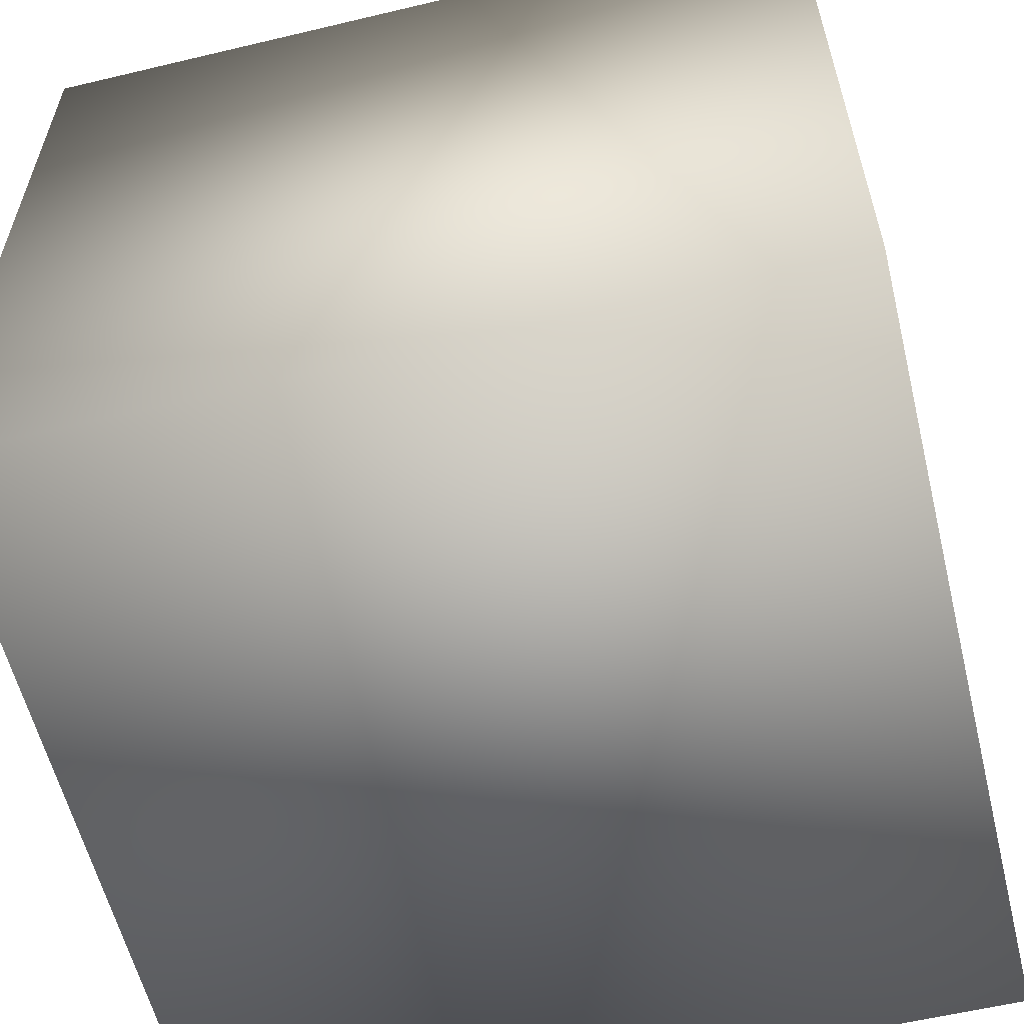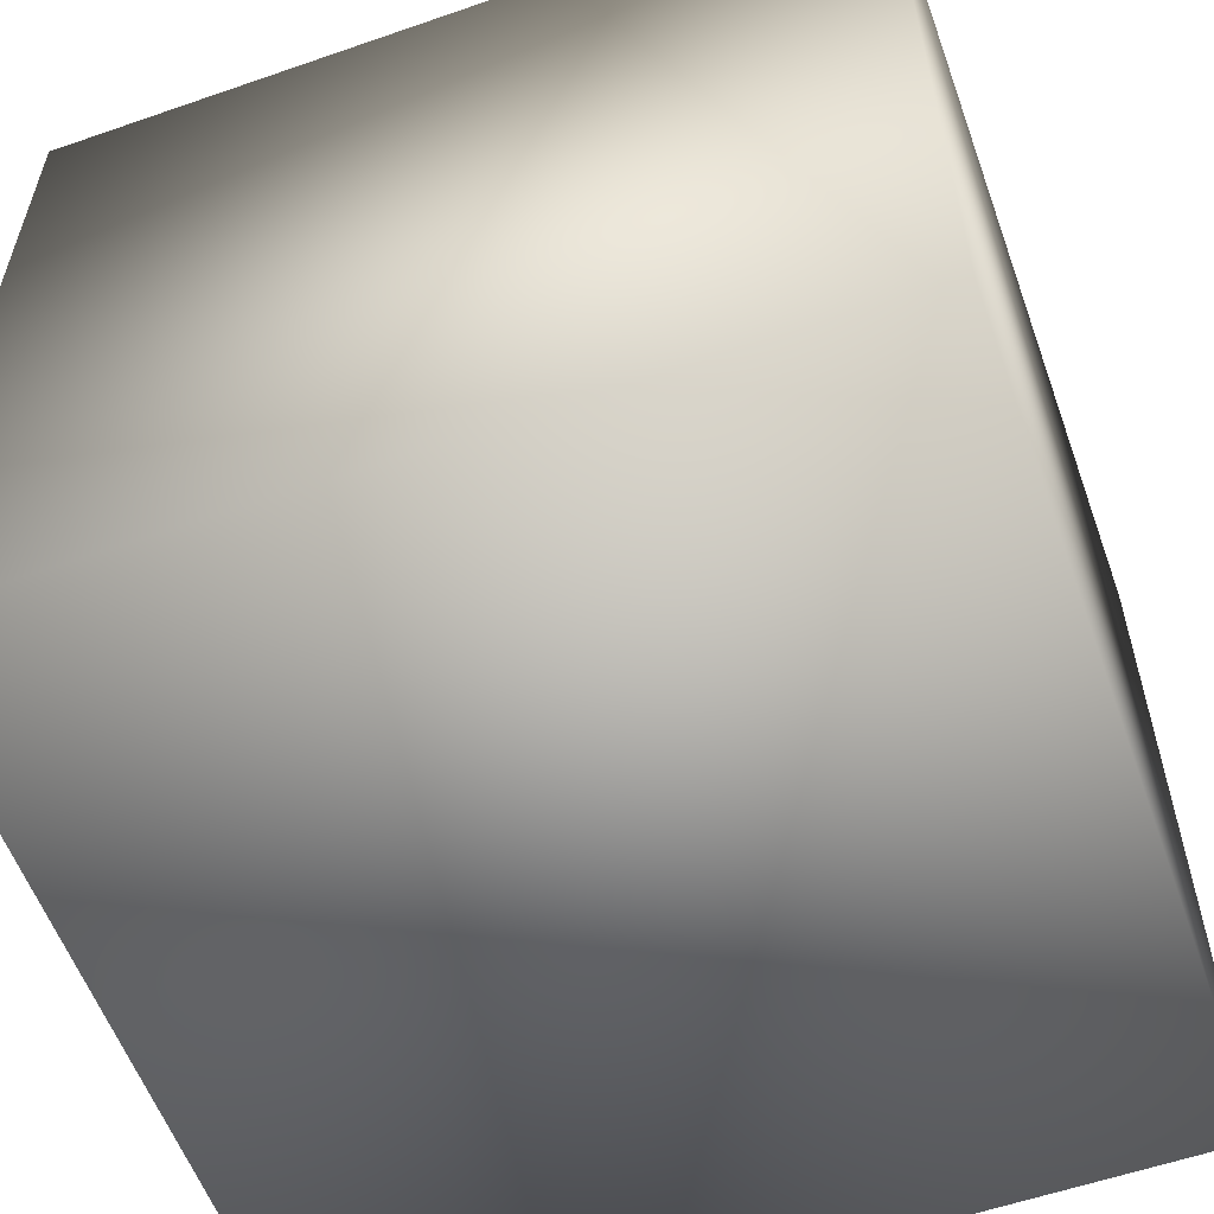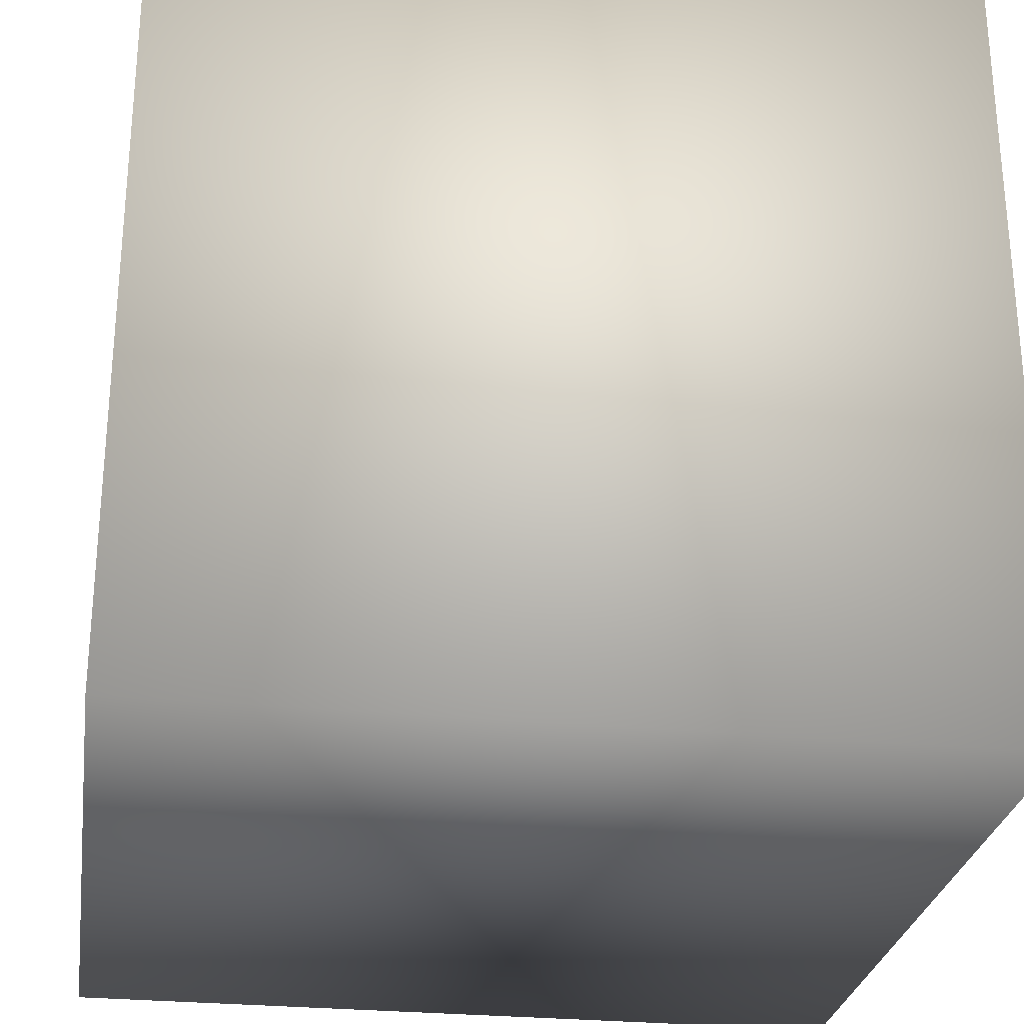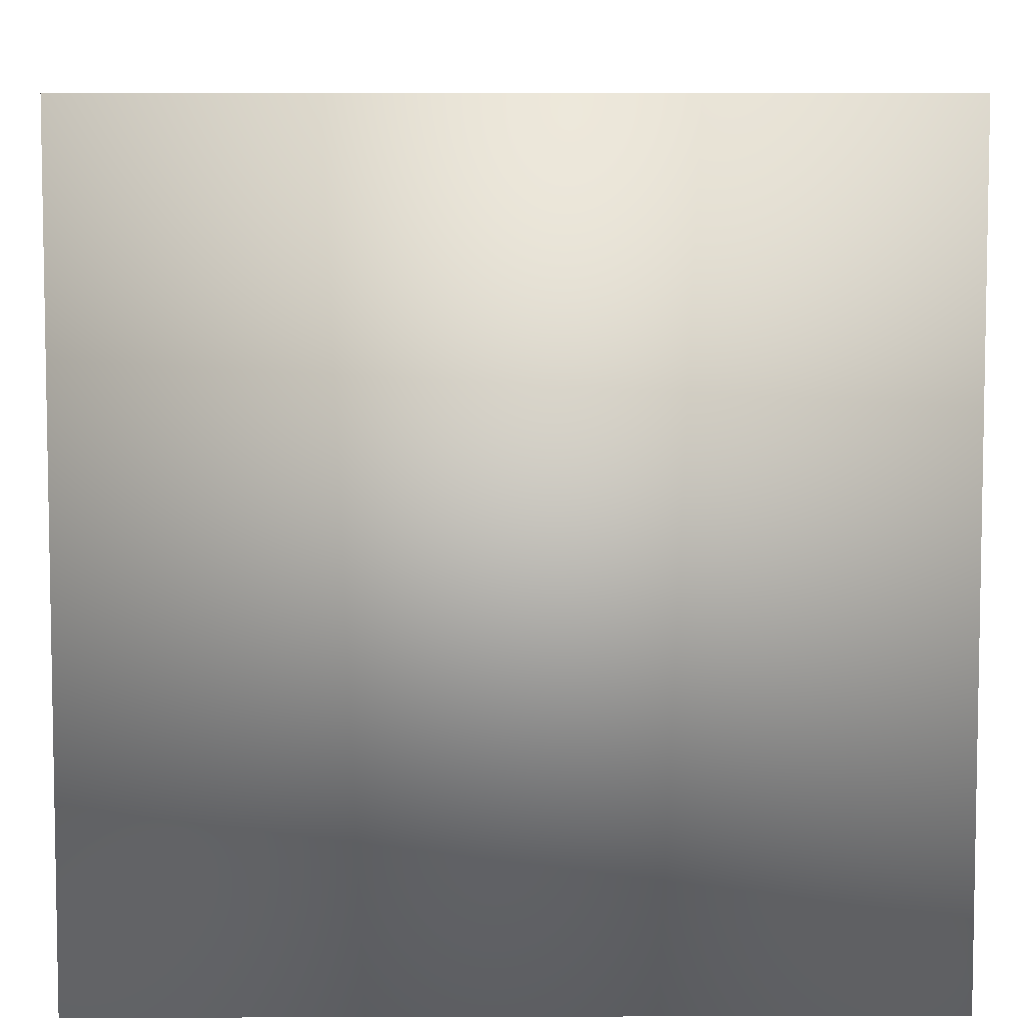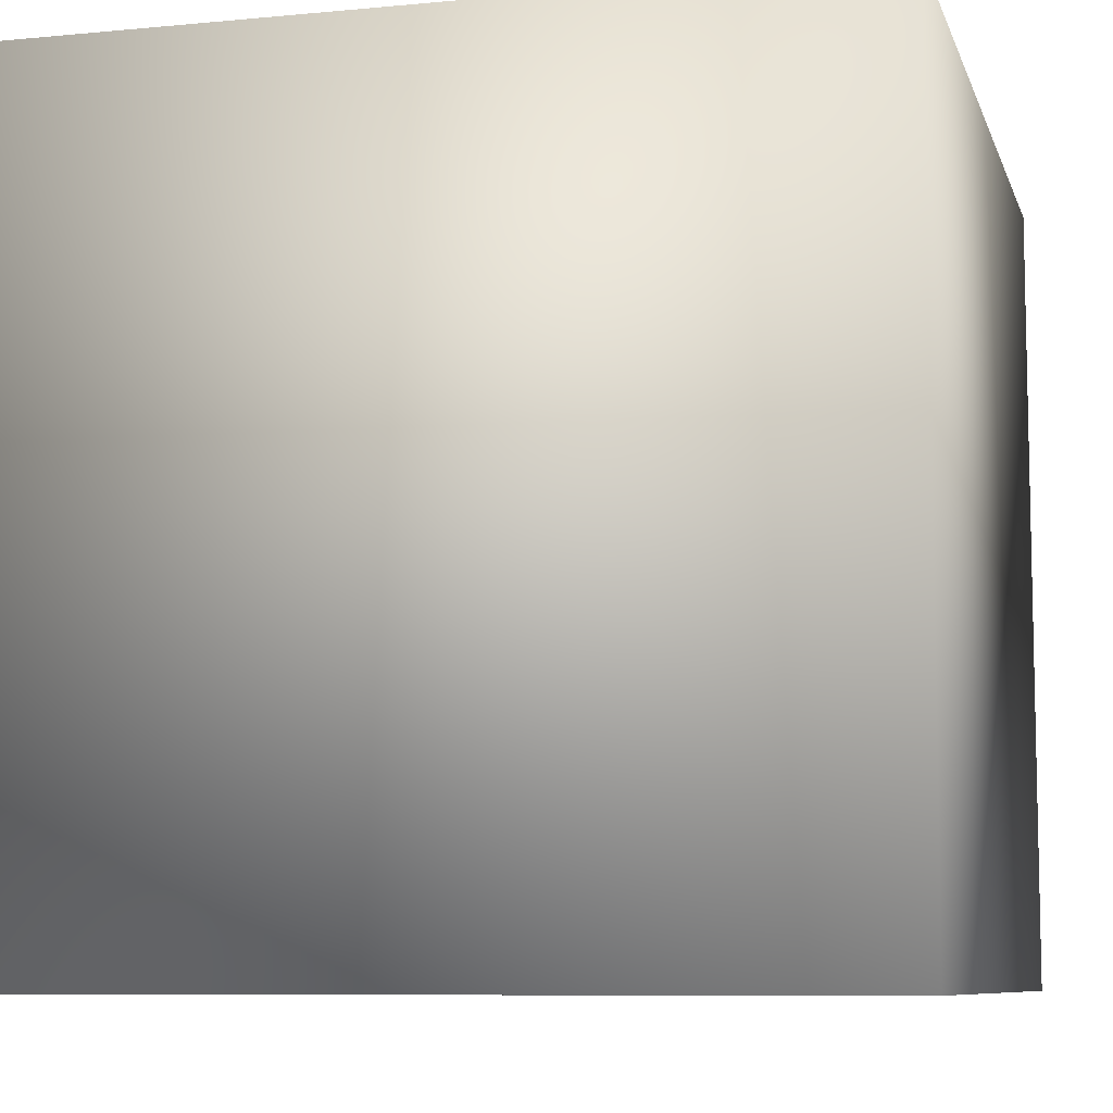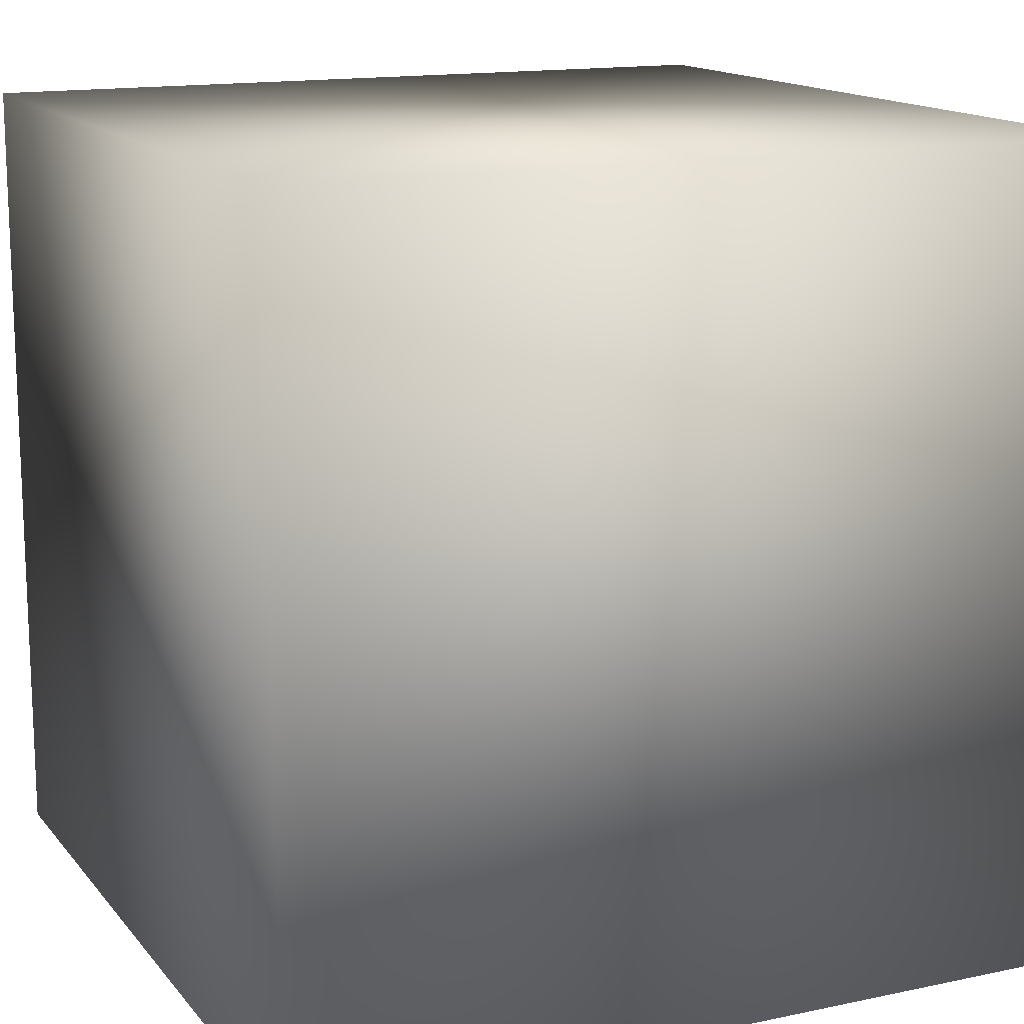
<metadata>
{"format":"obj","ext":"obj","renderer":"f3d","projection":"perspective","resolution":1024,"background":"white","views":[{"elev":-58.9,"azim":103.8,"up":"+Z"},{"elev":-57.6,"azim":-160.2,"up":"+Y"},{"elev":-27.6,"azim":171.4,"up":"+Y"},{"elev":6.4,"azim":179.5,"up":"+Z"},{"elev":-8.3,"azim":14.7,"up":"+Z"},{"elev":14.6,"azim":-24.7,"up":"+Z"}]}
</metadata>
<code>
o Cube
v 335.4 335.4 -335.4
v 335.4 -335.4 -335.4
v 335.4 335.4 335.4
v 335.4 -335.4 335.4
v -335.4 335.4 -335.4
v -335.4 -335.4 -335.4
v -335.4 335.4 335.4
v -335.4 -335.4 335.4
f 1 3 7 5
f 4 8 7 3
f 8 6 5 7
f 6 8 4 2
f 2 4 3 1
f 6 2 1 5

</code>
